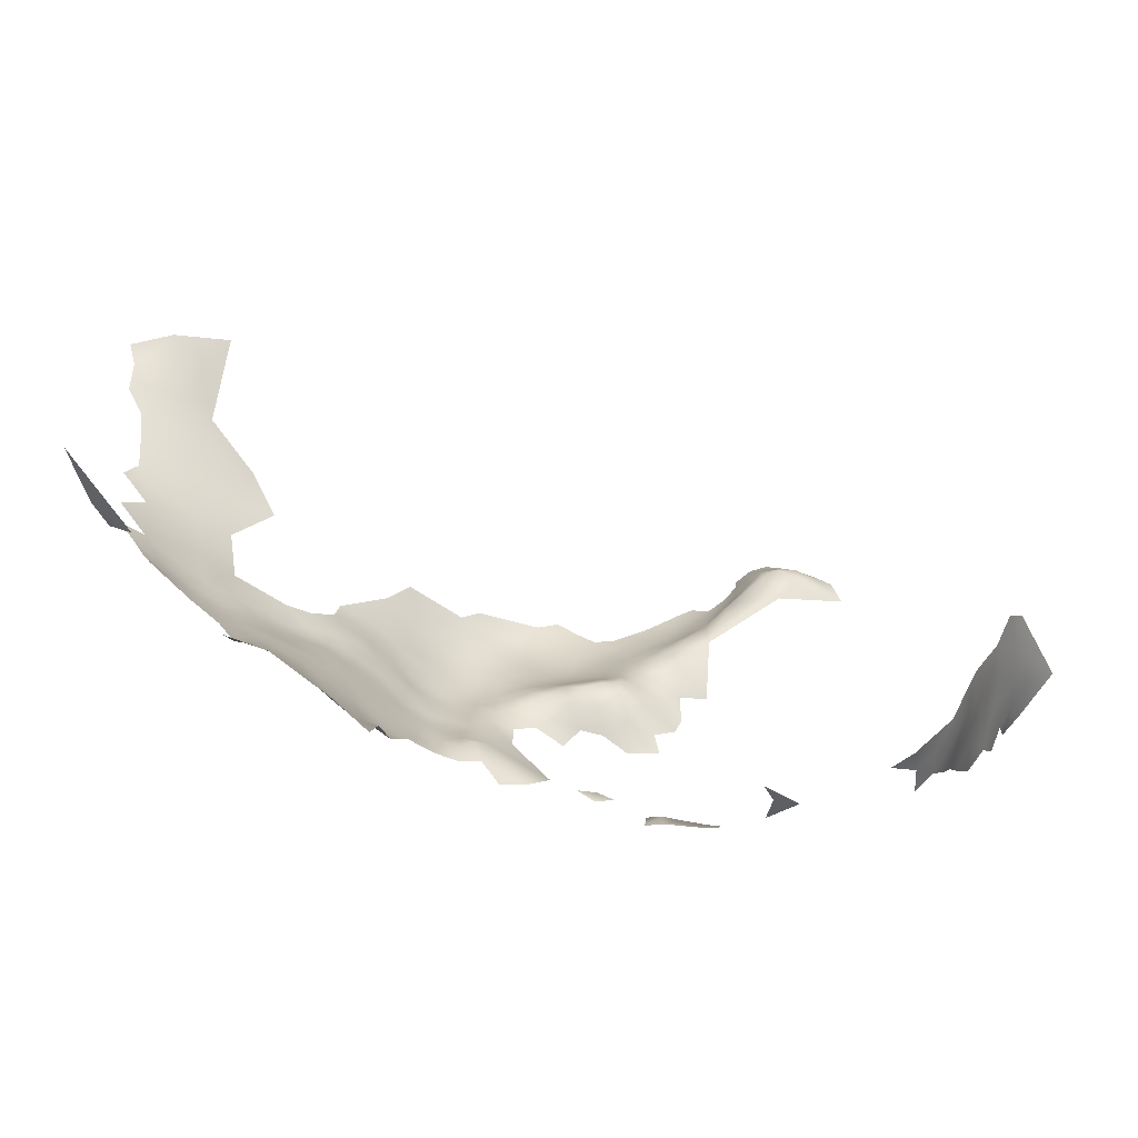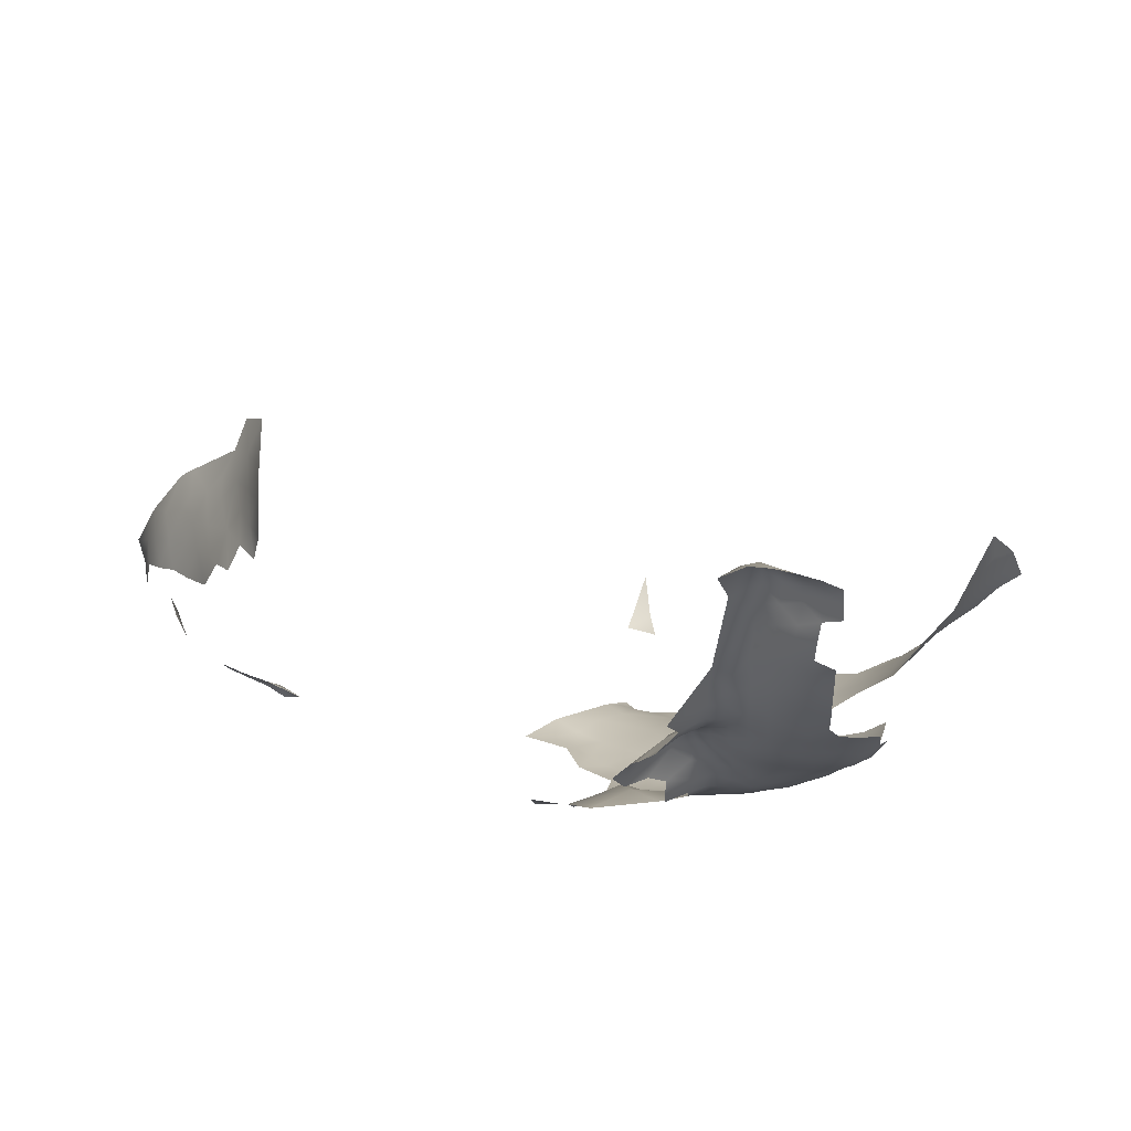
<metadata>
{"format":"obj","ext":"obj","renderer":"f3d","projection":"perspective","resolution":1024,"background":"white","views":[{"elev":-53.5,"azim":14.0,"up":"+Y"},{"elev":-41.6,"azim":121.5,"up":"+Z"}]}
</metadata>
<code>
v -183.6 350.5 -610.7
v -182.8 353.4 -612.9
v -181.4 353.4 -609.3
v -182.3 350.5 -607.1
v -184.6 347.8 -608.1
v -180.2 353.5 -605.9
v -186.4 345.3 -605
v -187.1 345.6 -608.3
v -177.8 366.3 -622.8
v -180.9 356.3 -611.9
v -182.2 356.2 -615.8
v -176.1 369.1 -621.6
v -176 371.4 -624.9
v -173.6 373.8 -624.5
v -174.4 371.6 -621.2
v -172.1 374.1 -620.3
v -173.3 371.8 -616.7
v -178.7 363.7 -620
v -180.9 360.3 -619.8
v -179.6 356.4 -608
v -226.3 375.3 -627
v -228.7 374.5 -626
v -228.6 377.3 -626.9
v -183.8 347.8 -604.8
v -189 343.5 -602.3
v -186 344.1 -601.3
v -230.9 376.6 -625.4
v -234.3 378.9 -624.7
v -180.1 359.3 -614.7
v -177 366.2 -617.3
v -175.1 369.5 -617.4
v -174.8 368.7 -612.8
v -199.9 424.8 -633.6
v -199.9 422.6 -631.7
v -202.2 424.1 -632.1
v -202.2 426.5 -633.6
v -197.6 423.1 -633.8
v -204.5 425.6 -632.5
v -204.4 428 -633.9
v -202.2 421.9 -630.2
v -202.2 419.6 -628.7
v -204.6 420.9 -629.5
v -204.6 418.5 -628.7
v -206.9 419.2 -630.2
v -206.7 417.1 -629.1
v -209.1 417.6 -630.8
v -209.4 414.8 -629.3
v -211.2 415.8 -631.2
v -211.2 418.4 -632.5
v -209.1 420.2 -631.9
v -211.1 421.3 -633.6
v -213.4 419.8 -633.7
v -209 423.1 -632.9
v -207 421.9 -631
v -206.9 424.6 -632.1
v -204.7 423.2 -630.9
v -213.5 416.9 -632.5
v -211.5 413.7 -630.4
v -213.5 414.3 -631.4
v -209 425.6 -633.8
v -215.8 418.5 -633.4
v -215.8 421.2 -634
v -215.8 415.9 -632.5
v -215.8 413.4 -631.5
v -218.1 414.6 -632.4
v -218.1 417.2 -633.2
v -220.5 415.9 -632.8
v -220.5 418.6 -633.3
v -218.1 419.9 -633.6
v -220.5 413.2 -632.1
v -222.8 414.6 -632.4
v -222.8 417.2 -632.9
v -218.1 412 -631.5
v -216 411.1 -630.5
v -220.5 410.7 -631.1
v -220.5 408.2 -630.1
v -222.8 409.4 -630.8
v -222.8 406.8 -629.9
v -225.1 408.1 -630.3
v -225.1 410.6 -631.2
v -222.8 411.9 -631.7
v -227.5 409.4 -630.7
v -227.5 412.1 -631.3
v -225.2 413.3 -631.8
v -218.1 409.6 -630.2
v -222.8 404.2 -629.2
v -225.1 405.6 -629.4
v -220.5 405.5 -629.4
v -227.5 406.9 -629.8
v -218.1 407.1 -629.3
v -225.1 403.1 -628.4
v -227.5 404.4 -628.8
v -217.7 403.9 -630.2
v -220.5 402.5 -629.9
v -227.3 414.7 -631.8
v -225.2 416 -632.4
v -213.5 411.8 -630.2
v -200 420.5 -629.9
v -215.8 408.8 -629.3
v -216.1 406.3 -629.2
v -197.6 420.5 -632
v -199.4 418.4 -629.9
v -212.9 407.6 -629.7
v -229.8 408.2 -629.9
v -229.8 405.6 -629.2
v -229.8 403.1 -628.2
v -229.8 400.6 -626.9
v -232.2 401.9 -627.4
v -232.2 404.5 -628.5
v -227.5 401.8 -627.7
v -232.2 407.1 -629.3
v -232.3 409.9 -629.8
v -229.9 411.1 -630.6
v -229.9 398.4 -625.2
v -229.8 396.2 -624.3
v -232.3 397.2 -624.5
v -232.3 399.5 -625.9
v -234.7 398.5 -625
v -234.7 400.9 -626.4
v -237.1 399.8 -625.4
v -237.1 402.4 -626.4
v -234.7 403.4 -627.5
v -239.4 401.2 -625.4
v -239.4 404 -626.1
v -237.1 405.1 -627.2
v -239.4 398.6 -624.6
v -241.7 400 -624.5
v -241.7 402.7 -625.1
v -227.4 399.5 -626.2
v -227.4 397.1 -624.9
v -234.7 396 -624.2
v -237.1 397.4 -624.3
v -241.8 405.5 -625.5
v -239.4 406.7 -626.7
v -237.1 407.9 -628
v -241.8 408.4 -625.8
v -239.4 409.5 -627.3
v -231.9 394.4 -625.1
v -225.1 400.6 -627.3
v -222.8 401.6 -628.7
v -225 398.2 -626.1
v -234.8 406.2 -628.4
v -241.5 411.1 -626.3
v -237.2 410.7 -628.4
v -239.6 412.3 -627.4
v -237.2 413.6 -628.5
v -234.8 412 -629.3
v -234.8 409.1 -629
v -239.9 414.7 -626.7
v -237.2 416.5 -628.1
v -234.8 415 -629.4
v -234.5 417.8 -629.3
v -232.4 416.4 -630.3
v -232.3 413.3 -630.2
v -229.8 414.7 -631.2
v -237 394.6 -624
v -239.4 396 -623.9
v -195.4 421.3 -634.3
v -194.3 418.3 -635.4
v -206.7 426.9 -633.3
v -244.1 407.2 -624.2
v -244.1 404.1 -624.1
v -246.2 405.7 -622.7
v -246.4 408.8 -621.8
v -243.9 410.8 -624
v -246.4 412.6 -620.8
v -244.2 414.6 -622.2
v -249 409.2 -618.7
v -244.1 401.3 -623.7
v -246.4 402.8 -622.3
v -202.7 415.3 -630.4
v -248.7 405.6 -619.9
v -222.9 399.1 -628.2
v -241.9 413.3 -625.7
v -225.1 395.5 -626.1
v -227.7 394 -626
v -241.7 397.3 -623.9
v -244.1 398.8 -623.4
v -244.1 396 -622.7
v -244.1 393.3 -621.6
v -246.1 394.8 -621.2
v -246.6 397.6 -621.4
v -241.8 394.5 -622.9
v -241.8 391.8 -622.1
v -239.4 392.9 -623.5
v -244.1 390.7 -620.7
v -244.3 388.3 -619.6
v -246.4 389.7 -619.3
v -246.4 392.3 -620.2
v -241.9 389 -621.2
v -243.8 385.7 -618.9
v -246.4 387.1 -618.4
v -246.1 400.3 -622.4
v -248.6 400.8 -619.9
v -250.9 400.8 -616.8
v -249.7 397.6 -618
v -250.4 403.6 -617.8
v -248.8 391.6 -618.1
v -248.8 389.1 -616.8
v -239.3 389.8 -624.1
v -222.4 395.8 -628.9
v -246.4 384.5 -617.4
v -246.5 382 -616.1
v -248.8 383.8 -615.2
v -248.8 386.4 -616.2
v -251.2 385.9 -612.7
v -251.2 388.8 -613.3
v -244.4 382.9 -617.4
v -244.1 380.4 -616.3
v -241.2 381 -618.4
v -246.4 379.3 -615.1
v -246.4 376.6 -614.1
v -248.8 378.7 -612.6
v -248.8 381.3 -613.8
v -244 377.6 -615.4
v -244.1 374.9 -615.4
v -246.4 374.1 -612.8
v -248.5 376.2 -611.4
v -220.6 398.9 -631
v -242.3 379 -616
v -251.1 383.5 -611.6
v -218.3 397.2 -634.2
v -228.1 390.6 -628.7
v -225.4 388.9 -631.1
v -233.6 389.7 -628.5
v -236.7 391.3 -625.7
v -230.9 391.5 -627.7
v -224.8 392.2 -628.5
v -241.5 375.9 -616.9
v -171.1 374.5 -615.8
v -172.6 371.8 -611.9
v -239.6 373.3 -619.2
v -179.2 359 -611.2
v -178.3 362 -613.5
v -179.2 361.9 -617.4
v -176.8 364.9 -612.3
v -177.1 362.3 -609.2
v -175.8 365.6 -609.6
v -174.6 368.1 -607.8
v -177.6 359.3 -603.9
v -178.2 358.9 -607.4
v -178.3 356.9 -603.2
v -221.6 392 -631.4
v -251.3 407.1 -615.9
v -251.7 411.6 -613.2
v -214.5 400.8 -634.2
v -218 400.4 -632.6
v -219.1 394.6 -633.7
v -250.8 380.8 -610.8
v -250.9 377.8 -609.1
v -248.4 394.5 -619.2
v -234.3 392.7 -625.9
v -168.3 377.4 -621.6
v -172.3 371.3 -606.3
v -250.9 394.6 -616.2
v -239.2 385.8 -623.3
v -248.9 373.5 -609.2
v -249.9 371.3 -606.6
v -251.5 371.1 -604.2
v -251.5 374 -606.3
v -249.4 368.2 -604.5
v -251.9 368.8 -601.3
v -254.3 368.9 -597.4
v -249.7 366.1 -600.4
v -252.5 403.8 -614.6
v -254.3 374.3 -601.4
v -181.3 350.6 -603
v -170.8 374.8 -609.5
v -221.2 389.7 -632.8
v -251.1 391.6 -614.7
v -254.3 407.4 -611.3
v -252.3 366.2 -598.5
v -253.3 377.4 -605.2
v -253.7 365.5 -594.7
v -256.5 367.3 -591.4
v -259.5 369.4 -589.2
v -253 362.5 -591.7
v -251.3 363.3 -596.3
v -259.3 366.8 -586.6
v -261.6 372.2 -589.3
v -263.7 372.1 -587.4
v -263.9 374.8 -589.3
v -261.6 375 -591.4
v -259.4 371.9 -591.4
v -261.6 369.6 -587
v -263.5 377.6 -591.3
v -261.2 377.7 -593.5
v -263.3 380.3 -593.3
v -261 380.3 -595.7
v -259.1 378 -596
v -258.4 374.3 -594.8
v -263.9 369.4 -585.9
v -266.4 374.3 -586.4
v -263.2 382.9 -595.3
v -260.9 382.9 -597.6
v -258.6 380.4 -598.2
v -265.5 382.8 -592.8
v -265.6 380.1 -591.1
v -265.7 377.3 -589.4
v -267.9 379.5 -588.5
v -267.8 382.2 -590.3
v -270.1 381.7 -587.2
v -269.9 384.3 -588.8
v -267.8 385 -591.5
v -267.8 377.2 -587
v -272.4 381.6 -583.3
v -272.1 384.6 -585.9
v -270.1 378.4 -585
v -270.4 387.2 -589.1
v -265.5 385.5 -594.4
v -267.8 387.9 -592.6
v -263.3 385.4 -596.9
v -265.3 388.4 -595.9
v -262.9 388.4 -598.8
v -261.1 385.5 -599.2
v -258.5 383.1 -600
v -258.5 385.7 -601.7
v -260.7 387.8 -601
v -258.5 388.3 -603.1
v -255.9 385.6 -605.1
v -256.1 383.3 -603.1
v -260.9 390.4 -601.5
v -258.4 391.3 -603.9
v -255.9 388.9 -606.5
v -263.4 392.5 -598.5
v -260.8 393.6 -601.5
v -256.3 392.3 -606.5
v -257.7 394.9 -605.5
v -259.3 397.8 -605.4
v -257 397.9 -607.7
v -255.3 395 -608.7
v -253.9 391.7 -610
v -259 400.9 -606.5
v -256 400.9 -609.8
v -254.8 397.6 -610.7
v -255.9 380.2 -601.8
v -257 377.7 -598.9
v -271.4 390 -588.4
v -261.9 367.7 -585.4
v -253.2 394.9 -612.4
v -252.9 399.1 -613.7
v -253.2 381.8 -607.1
v -210.6 339.3 -602.3
v -212.9 340.6 -602.7
v -210.6 341.6 -604
v -208.2 340 -603.5
v -215.3 342 -603.1
v -213.5 343.2 -604
v -215.6 344.1 -603.7
v -217.7 343.1 -603.8
v -203.5 337.8 -601.2
v -217.7 345.6 -604.8
v -267.1 391.1 -594.4
v -274.4 384.8 -582.1
v -276.4 385.1 -578.8
v -278.1 387.6 -577.5
v -276.2 389 -581.2
v -274.9 382.2 -579.6
v -273.2 378.8 -578.5
v -264 367.2 -583.2
v -254.3 403.3 -612
v -269.8 390.4 -590.8
v -253.4 388.6 -610
v -279.2 393.8 -578.7
v -249.2 359.9 -596.2
v -202 337.4 -598.4
v -272 393.7 -588.4
v -202.4 335.3 -594.4
v -253.5 385.9 -608.9
v -269 394.6 -593.8
v -277.3 397.3 -581.6
v -280 401.1 -579
v -277.5 401 -581.8
v -278.7 404 -580.1
v -276.1 404.8 -582.7
v -275.2 401.1 -584.4
v -273.3 404.9 -585.9
v -272.7 400.6 -587.6
v -278.7 407.9 -579.2
v -278.6 412.3 -577.6
v -275.6 410.6 -581.3
v -279.9 415.5 -575.2
v -277.1 416.5 -576.8
v -279.3 419.4 -573.9
v -279.9 422.7 -572.6
v -276.9 421.7 -573.9
v -274.3 420.1 -576
v -274.1 423.9 -573.2
v -271.1 422.2 -575.7
v -271 419.5 -578.3
v -266.8 424 -576
v -270.8 415.5 -582.5
v -270.6 410.2 -587.1
v -267 411.7 -589.7
v -274.2 416.1 -579.1
v -273.4 409.6 -584.3
v -269.5 401 -591.7
v -270 405.2 -590
v -236.7 374.3 -620.9
v -199.5 339.3 -601.4
v -272.5 367 -560.8
v -272.5 366.3 -552.7
v -268.8 365.2 -565
v -272 368 -565.3
v -273.3 388 -585.4
v -268.4 408.8 -590.6
v -265.2 408 -594.7
f 177 126 157
f 127 126 177
f 80 81 77
f 92 89 87
f 92 87 91
f 89 82 79
f 89 79 87
f 78 87 79
f 79 77 78
f 80 77 79
f 75 77 81
f 75 76 77
f 88 86 78
f 67 66 65
f 82 80 79
f 67 70 71
f 67 65 70
f 105 106 109
f 132 157 126
f 76 78 77
f 81 70 75
f 156 157 132
f 118 132 120
f 107 108 106
f 95 84 83
f 73 70 65
f 73 75 70
f 188 187 192
f 105 89 92
f 349 348 347
f 63 65 66
f 63 64 65
f 72 67 71
f 66 61 63
f 107 106 110
f 104 89 105
f 85 76 75
f 90 76 85
f 104 82 89
f 86 87 78
f 88 78 76
f 108 109 106
f 191 192 187
f 83 80 82
f 68 67 72
f 74 99 85
f 68 66 67
f 91 139 110
f 105 109 111
f 105 111 104
f 121 120 123
f 85 75 73
f 85 73 74
f 92 106 105
f 71 70 81
f 96 72 71
f 99 90 85
f 202 192 191
f 84 96 71
f 95 96 84
f 86 91 87
f 84 80 83
f 345 344 348
f 58 97 59
f 69 66 68
f 69 61 66
f 112 113 104
f 112 104 111
f 347 348 344
f 131 156 132
f 131 132 118
f 116 118 117
f 116 131 118
f 191 208 202
f 119 118 120
f 64 73 65
f 64 74 73
f 120 132 126
f 123 120 126
f 123 126 127
f 62 61 69
f 113 83 82
f 113 82 104
f 84 71 81
f 84 81 80
f 48 58 59
f 345 343 344
f 117 118 119
f 92 91 110
f 92 110 106
f 52 61 62
f 125 121 124
f 144 148 135
f 55 160 38
f 189 181 180
f 140 91 86
f 128 123 127
f 349 347 350
f 141 129 139
f 114 115 116
f 114 116 117
f 88 76 90
f 124 123 128
f 124 121 123
f 129 110 139
f 129 107 110
f 203 209 211
f 48 49 46
f 48 57 49
f 352 349 350
f 188 186 187
f 180 183 184
f 189 186 188
f 189 180 186
f 130 115 114
f 178 127 177
f 130 129 141
f 169 127 178
f 129 130 114
f 94 140 86
f 210 209 208
f 125 124 134
f 114 107 129
f 54 55 56
f 121 119 120
f 121 122 119
f 133 124 128
f 35 38 36
f 35 36 33
f 212 211 215
f 144 147 148
f 144 146 147
f 50 46 49
f 186 180 184
f 179 183 180
f 43 41 171
f 190 186 184
f 346 343 345
f 57 48 59
f 203 208 209
f 38 39 36
f 38 160 39
f 133 134 124
f 98 40 34
f 119 108 117
f 203 202 208
f 153 154 151
f 137 144 135
f 140 139 91
f 153 155 154
f 146 151 147
f 125 122 121
f 42 40 41
f 42 41 43
f 21 22 23
f 190 187 186
f 98 41 40
f 122 108 119
f 193 169 178
f 56 55 38
f 122 109 108
f 154 147 151
f 136 134 133
f 117 107 114
f 117 108 107
f 125 135 142
f 181 179 180
f 135 134 137
f 135 125 134
f 100 90 99
f 44 43 45
f 185 184 183
f 35 34 40
f 53 55 54
f 136 137 134
f 170 169 193
f 179 178 177
f 122 125 142
f 57 63 61
f 44 50 54
f 44 46 50
f 56 40 42
f 53 50 51
f 53 54 50
f 209 215 211
f 209 220 215
f 94 86 88
f 182 193 178
f 143 145 137
f 143 137 136
f 145 144 137
f 145 146 144
f 182 179 181
f 182 178 179
f 161 136 133
f 44 42 43
f 34 35 33
f 148 142 135
f 162 133 128
f 210 220 209
f 177 157 183
f 177 183 179
f 54 56 42
f 54 42 44
f 60 160 55
f 60 55 53
f 45 47 46
f 45 46 44
f 198 189 188
f 170 163 162
f 170 162 169
f 56 38 35
f 56 35 40
f 47 48 46
f 161 133 162
f 163 161 162
f 152 153 151
f 216 212 215
f 204 205 202
f 204 202 203
f 317 318 319
f 286 299 298
f 150 152 151
f 150 151 146
f 101 98 34
f 97 74 64
f 97 64 59
f 205 192 202
f 59 64 63
f 59 63 57
f 174 145 143
f 174 149 145
f 173 139 140
f 175 130 141
f 322 319 318
f 322 323 319
f 229 216 215
f 142 111 109
f 142 109 122
f 100 99 103
f 229 215 220
f 169 128 127
f 169 162 128
f 138 116 115
f 51 49 52
f 51 50 49
f 339 292 285
f 176 130 175
f 214 204 203
f 185 183 157
f 185 157 156
f 93 94 88
f 297 301 304
f 297 298 301
f 102 41 98
f 102 171 41
f 101 37 158
f 309 338 362
f 52 57 61
f 52 49 57
f 34 33 37
f 34 37 101
f 138 131 116
f 386 384 385
f 281 285 292
f 47 58 48
f 286 282 299
f 286 283 282
f 288 286 298
f 288 287 286
f 295 296 289
f 295 316 296
f 251 189 198
f 251 181 189
f 290 289 296
f 360 292 339
f 280 281 282
f 280 282 283
f 148 112 111
f 148 111 142
f 294 289 288
f 294 295 289
f 287 283 286
f 287 289 290
f 287 288 289
f 27 23 22
f 312 295 294
f 312 315 295
f 149 146 145
f 149 150 146
f 216 217 212
f 262 264 272
f 288 298 297
f 288 297 294
f 310 294 297
f 310 312 294
f 214 203 211
f 147 112 148
f 233 29 234
f 300 301 298
f 300 298 299
f 328 329 330
f 314 315 312
f 314 318 315
f 279 339 285
f 291 287 290
f 199 192 205
f 315 318 317
f 199 198 188
f 199 188 192
f 165 136 161
f 165 143 136
f 173 141 139
f 284 280 283
f 260 258 259
f 284 276 280
f 372 373 371
f 310 297 304
f 280 285 281
f 280 276 285
f 313 312 310
f 313 314 312
f 155 95 83
f 315 316 295
f 315 317 316
f 258 261 259
f 249 214 213
f 213 214 211
f 213 211 212
f 154 112 147
f 154 113 112
f 228 224 223
f 303 304 301
f 293 282 281
f 6 3 20
f 5 4 24
f 260 257 258
f 5 1 4
f 18 235 19
f 262 259 261
f 93 88 90
f 93 90 100
f 310 304 311
f 333 330 329
f 333 334 330
f 362 338 367
f 276 279 285
f 226 200 185
f 10 3 2
f 331 328 330
f 331 327 328
f 10 29 233
f 326 323 322
f 255 196 251
f 6 4 3
f 176 115 130
f 1 2 3
f 1 3 4
f 164 165 161
f 164 161 163
f 99 74 97
f 195 197 194
f 195 194 196
f 200 184 185
f 12 13 15
f 155 113 154
f 155 83 113
f 15 13 14
f 218 213 212
f 218 212 217
f 302 303 301
f 302 301 300
f 309 362 311
f 291 284 283
f 291 283 287
f 263 262 272
f 200 190 184
f 194 193 182
f 309 304 303
f 309 311 304
f 250 249 213
f 250 213 218
f 313 310 311
f 11 10 2
f 11 29 10
f 194 170 193
f 226 185 156
f 307 303 302
f 335 331 330
f 7 26 25
f 374 375 373
f 374 373 372
f 357 405 354
f 357 354 355
f 221 214 249
f 252 227 225
f 219 173 140
f 219 140 94
f 305 300 299
f 237 236 238
f 354 358 355
f 256 190 200
f 267 24 4
f 267 4 6
f 375 377 376
f 375 376 373
f 357 355 356
f 353 313 311
f 306 307 302
f 306 302 308
f 255 251 198
f 336 337 296
f 336 296 316
f 222 219 247
f 340 331 335
f 340 332 331
f 335 330 334
f 103 99 97
f 174 143 165
f 101 102 98
f 321 336 316
f 321 316 317
f 354 307 306
f 354 405 307
f 342 249 250
f 270 255 198
f 270 198 199
f 227 252 138
f 308 300 305
f 308 302 300
f 340 335 341
f 265 197 195
f 207 270 199
f 252 131 138
f 237 234 236
f 10 20 3
f 252 226 156
f 252 156 131
f 332 327 331
f 324 323 327
f 324 319 323
f 400 366 351
f 320 319 324
f 328 327 323
f 217 257 218
f 201 173 219
f 206 205 204
f 247 219 94
f 247 94 93
f 337 290 296
f 166 165 164
f 167 165 166
f 167 174 165
f 226 252 225
f 320 321 317
f 320 317 319
f 369 324 363
f 314 322 318
f 231 17 230
f 369 320 324
f 383 380 382
f 369 206 221
f 166 164 168
f 16 17 15
f 5 7 8
f 5 24 7
f 233 20 10
f 233 241 20
f 325 326 322
f 325 322 314
f 261 264 262
f 387 386 388
f 387 388 389
f 293 305 299
f 293 299 282
f 221 206 204
f 221 204 214
f 378 376 377
f 210 208 191
f 274 263 272
f 390 387 389
f 340 255 270
f 242 6 20
f 244 197 265
f 395 387 390
f 172 163 170
f 275 274 277
f 306 358 354
f 235 234 29
f 196 194 182
f 164 163 172
f 164 172 168
f 201 141 173
f 201 175 141
f 223 176 228
f 16 15 14
f 307 309 303
f 242 241 240
f 242 20 241
f 182 181 251
f 182 251 196
f 31 30 12
f 237 241 233
f 237 233 234
f 243 228 201
f 190 191 187
f 207 205 206
f 207 199 205
f 341 265 195
f 171 45 43
f 342 250 273
f 176 138 115
f 393 394 406
f 274 272 278
f 277 274 278
f 228 176 175
f 228 175 201
f 221 249 342
f 221 342 369
f 227 176 223
f 227 138 176
f 380 381 379
f 244 168 172
f 244 172 197
f 378 398 397
f 250 218 257
f 271 265 361
f 271 244 265
f 275 279 276
f 260 273 250
f 260 250 257
f 332 207 363
f 383 387 395
f 361 265 341
f 243 269 224
f 243 224 228
f 31 15 17
f 31 12 15
f 392 395 390
f 172 194 197
f 172 170 194
f 363 206 369
f 363 207 206
f 245 244 271
f 332 363 324
f 332 324 327
f 326 328 323
f 32 239 238
f 32 238 236
f 325 314 313
f 353 311 362
f 16 230 17
f 401 404 403
f 30 18 9
f 30 9 12
f 352 348 349
f 342 320 369
f 342 321 320
f 32 17 231
f 32 31 17
f 325 313 353
f 293 281 292
f 278 272 264
f 266 273 260
f 266 260 259
f 270 207 332
f 270 332 340
f 246 247 93
f 383 382 384
f 24 26 7
f 308 305 293
f 219 222 248
f 229 220 210
f 360 339 279
f 268 231 230
f 405 309 307
f 405 338 309
f 362 367 370
f 362 370 353
f 255 340 341
f 240 241 237
f 377 398 378
f 341 195 196
f 341 196 255
f 47 97 58
f 30 235 18
f 388 386 385
f 19 235 29
f 326 329 328
f 375 374 379
f 341 335 334
f 341 334 361
f 359 358 306
f 159 101 158
f 375 379 381
f 19 29 11
f 387 384 386
f 387 383 384
f 376 371 373
f 30 31 32
f 30 32 236
f 231 268 254
f 277 278 365
f 266 337 336
f 266 336 273
f 337 291 290
f 231 239 32
f 231 254 239
f 392 393 396
f 407 406 394
f 167 149 174
f 237 238 239
f 201 219 248
f 201 248 243
f 93 100 103
f 266 259 262
f 30 236 234
f 30 234 235
f 342 273 336
f 342 336 321
f 391 390 389
f 375 396 377
f 375 381 396
f 256 191 190
f 395 380 383
f 266 262 263
f 245 168 244
f 242 267 6
f 261 258 257
f 359 306 308
f 395 381 380
f 393 406 398
f 275 276 284
f 253 230 16
f 393 377 396
f 393 398 377
f 407 398 406
f 271 361 334
f 399 232 229
f 365 278 264
f 392 381 395
f 392 396 381
f 253 16 14
f 325 353 370
f 391 389 388
f 397 367 378
f 397 370 367
f 275 263 274
f 159 102 101
f 267 26 24
f 400 368 366
f 407 397 398
f 392 394 393
f 277 279 275
f 245 166 168
f 271 334 333
f 167 150 149
f 240 237 239
f 391 392 390
f 253 268 230
f 402 401 403
f 171 47 45
f 47 103 97
f 103 246 93
f 159 171 102
f 171 103 47
f 256 210 191
f 210 399 229
f 210 28 399
f 256 28 210
f 405 367 338
f 378 371 376
f 371 357 364
f 357 367 405
f 367 371 378
f 367 357 371
f 266 291 337
f 291 275 284
f 263 291 266
f 275 291 263

</code>
